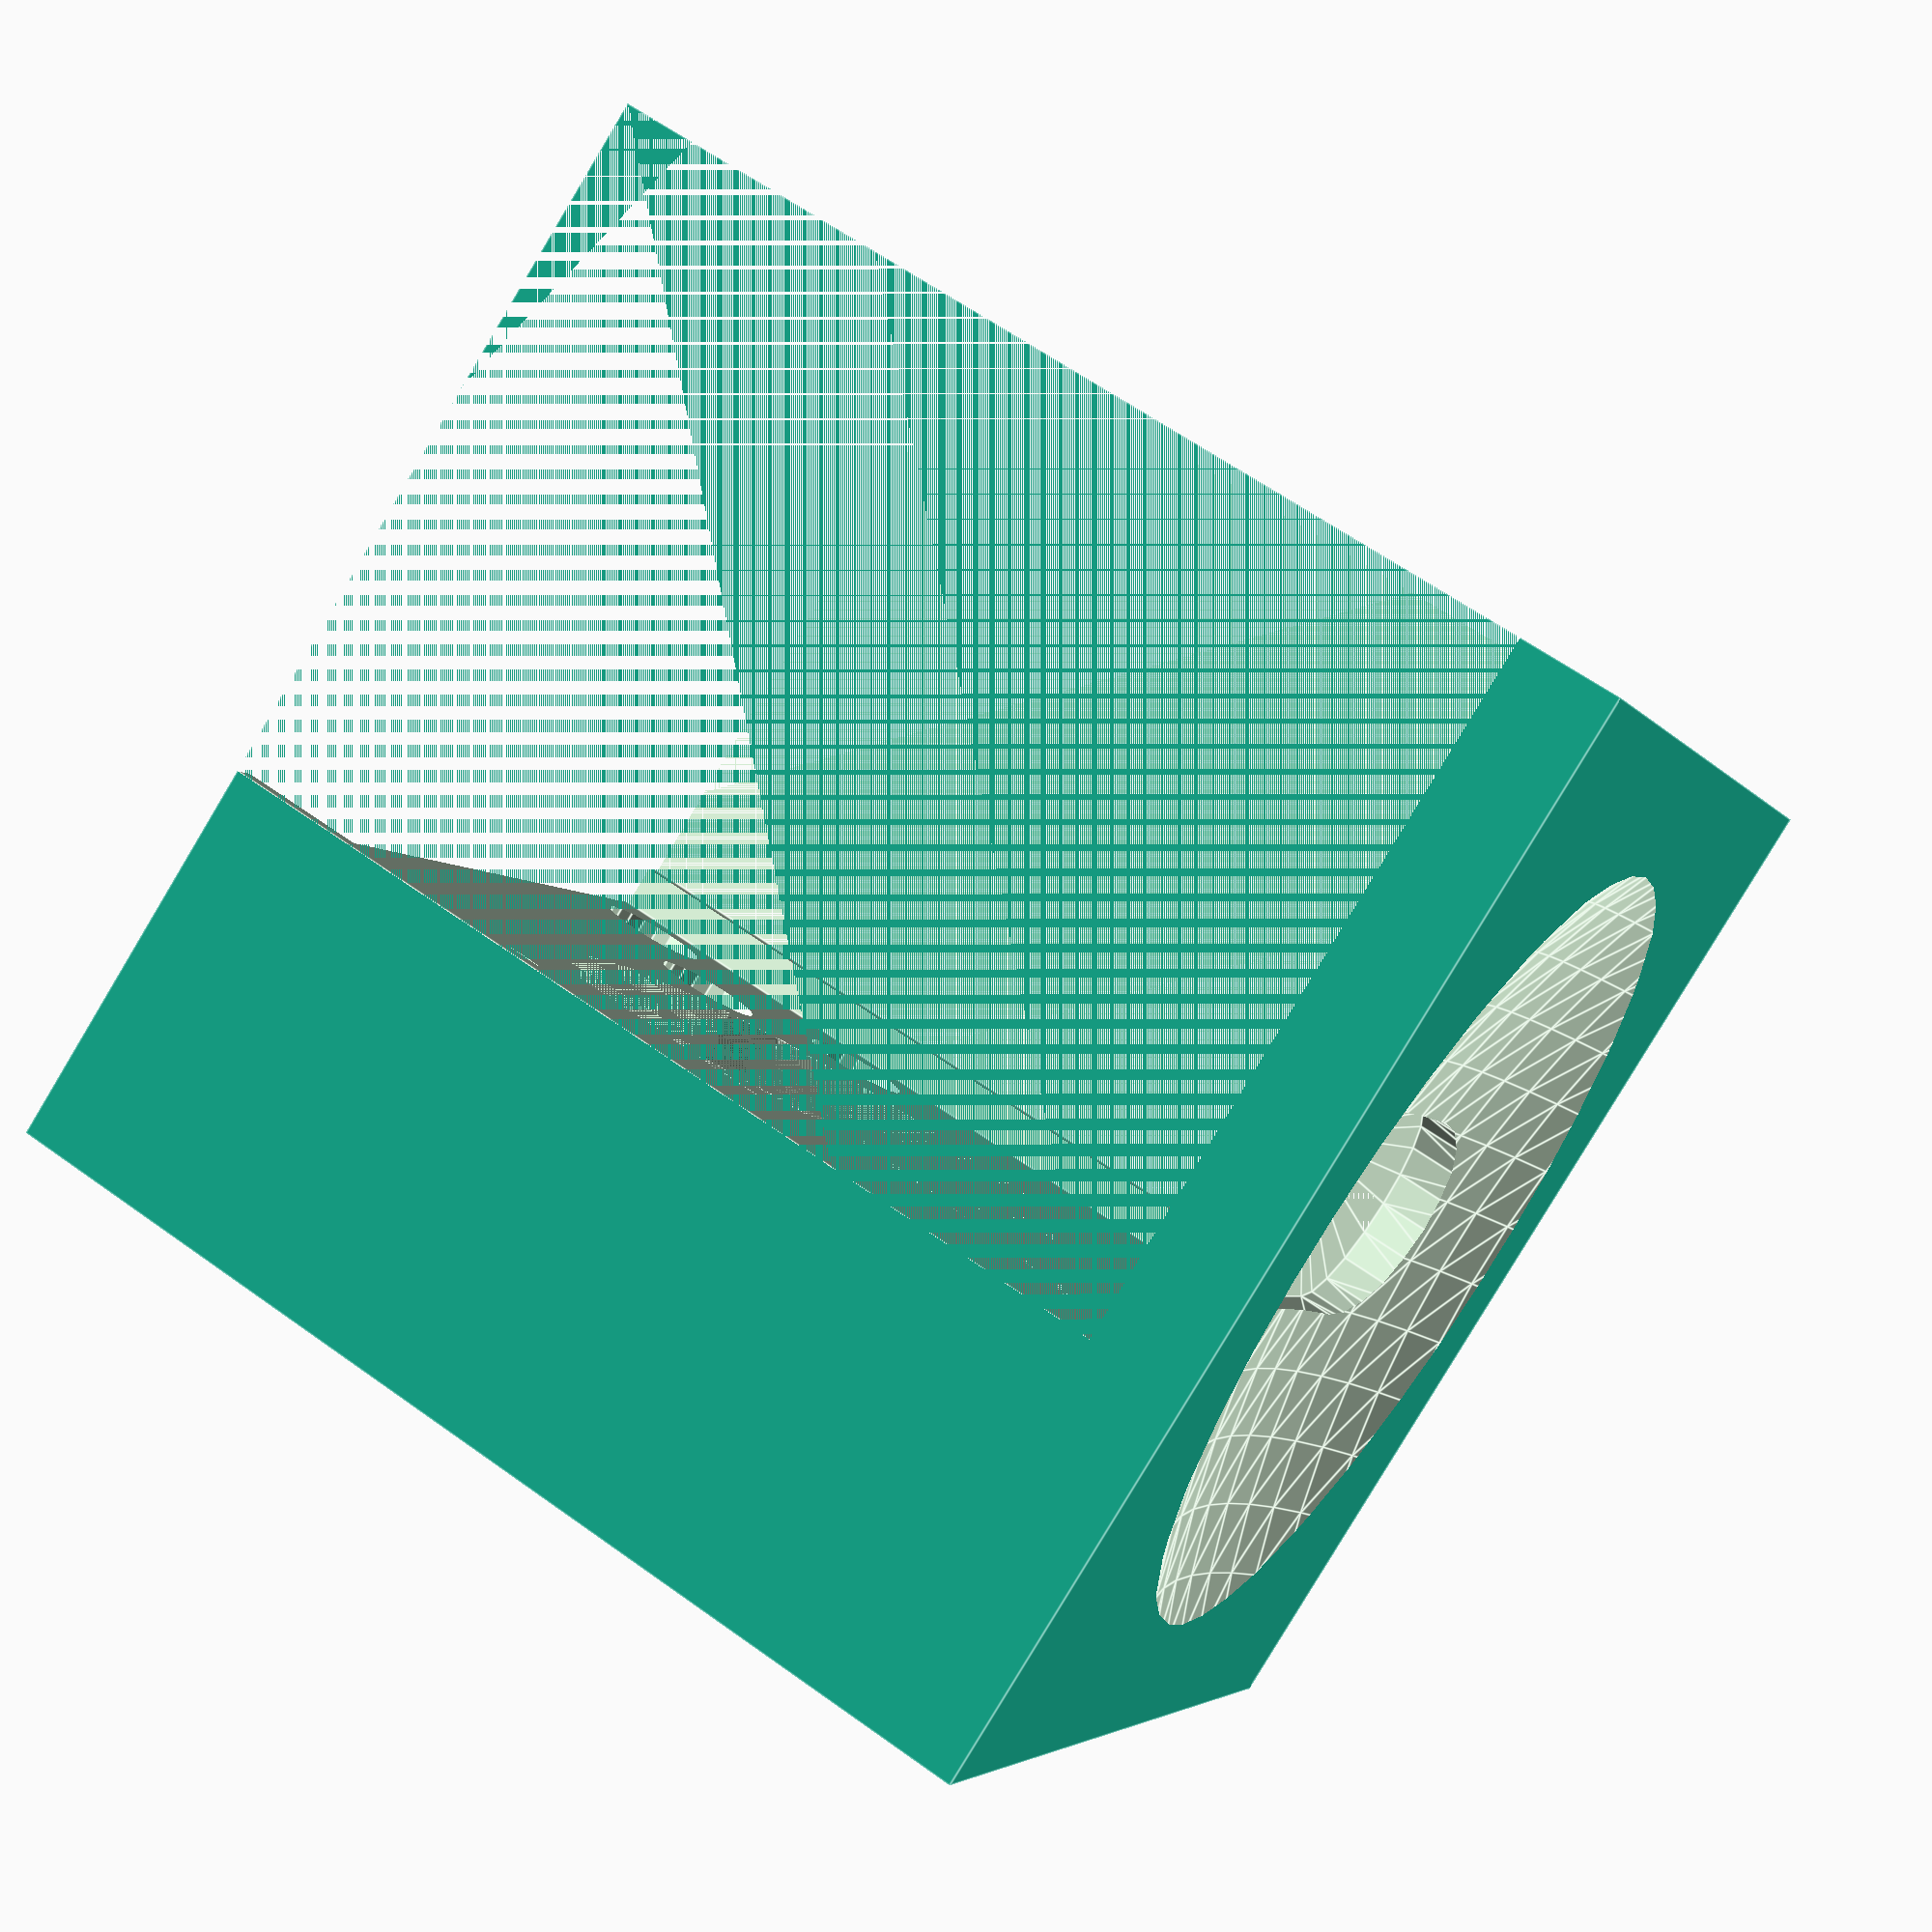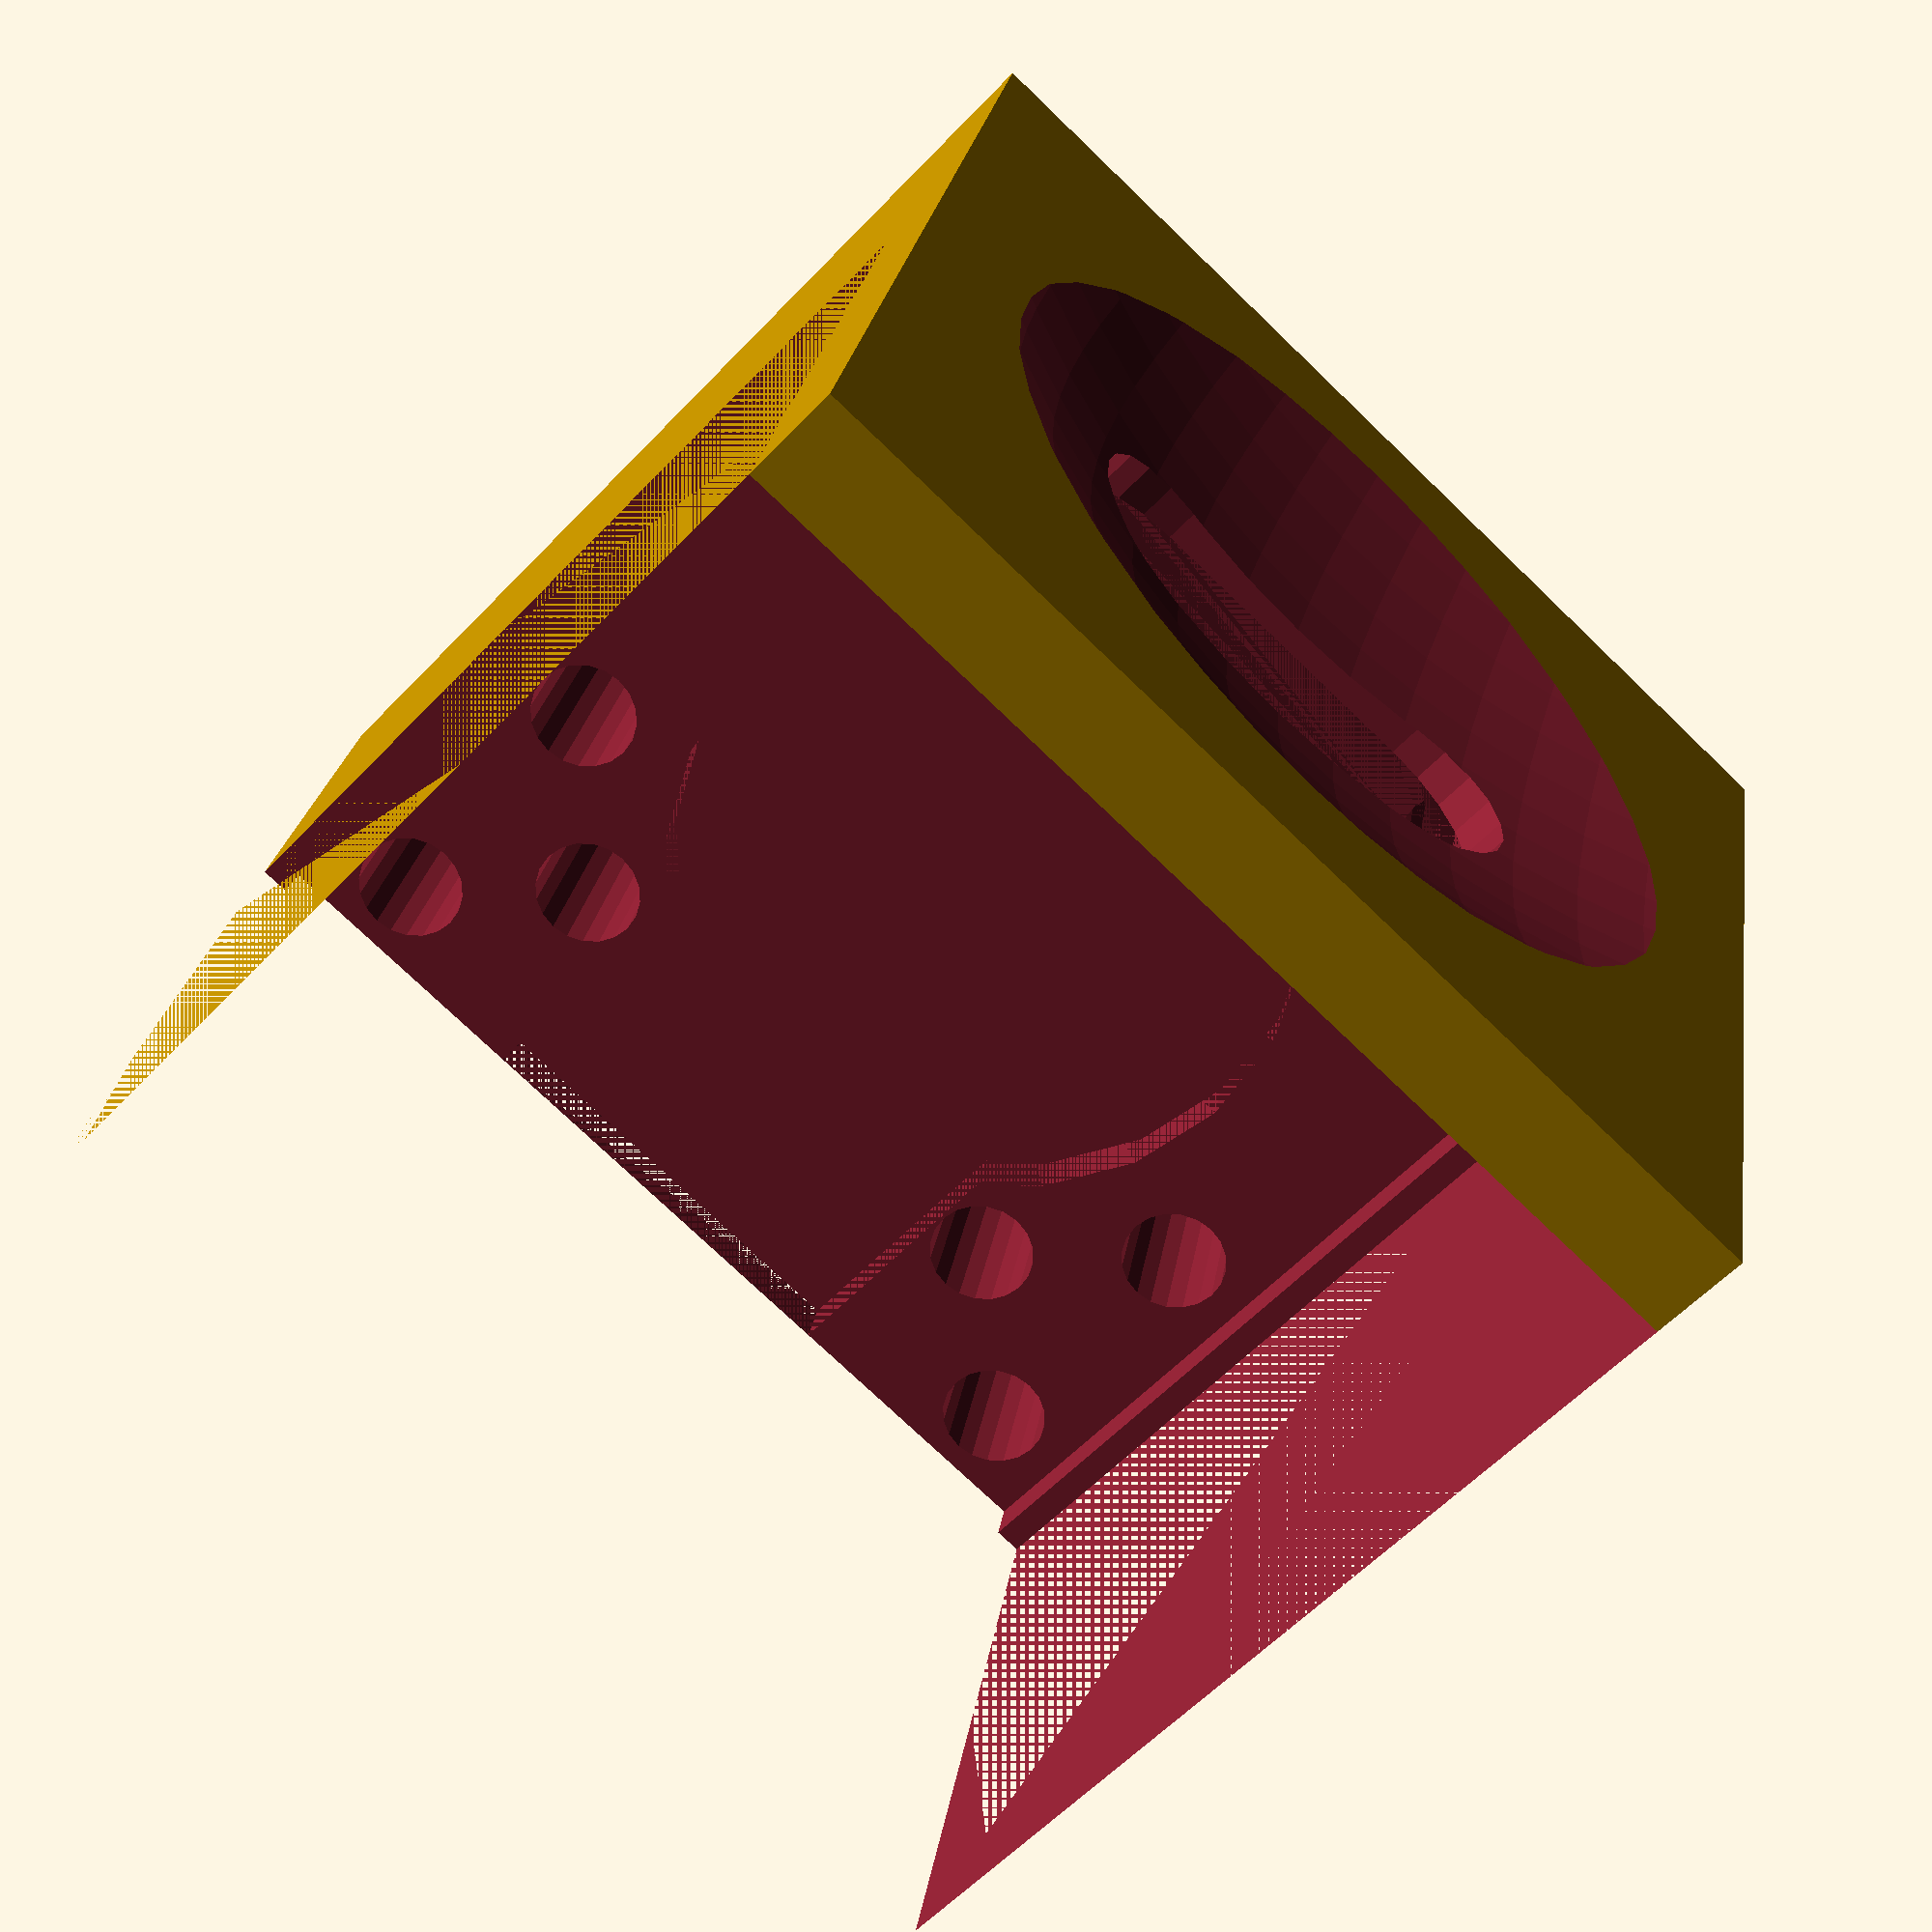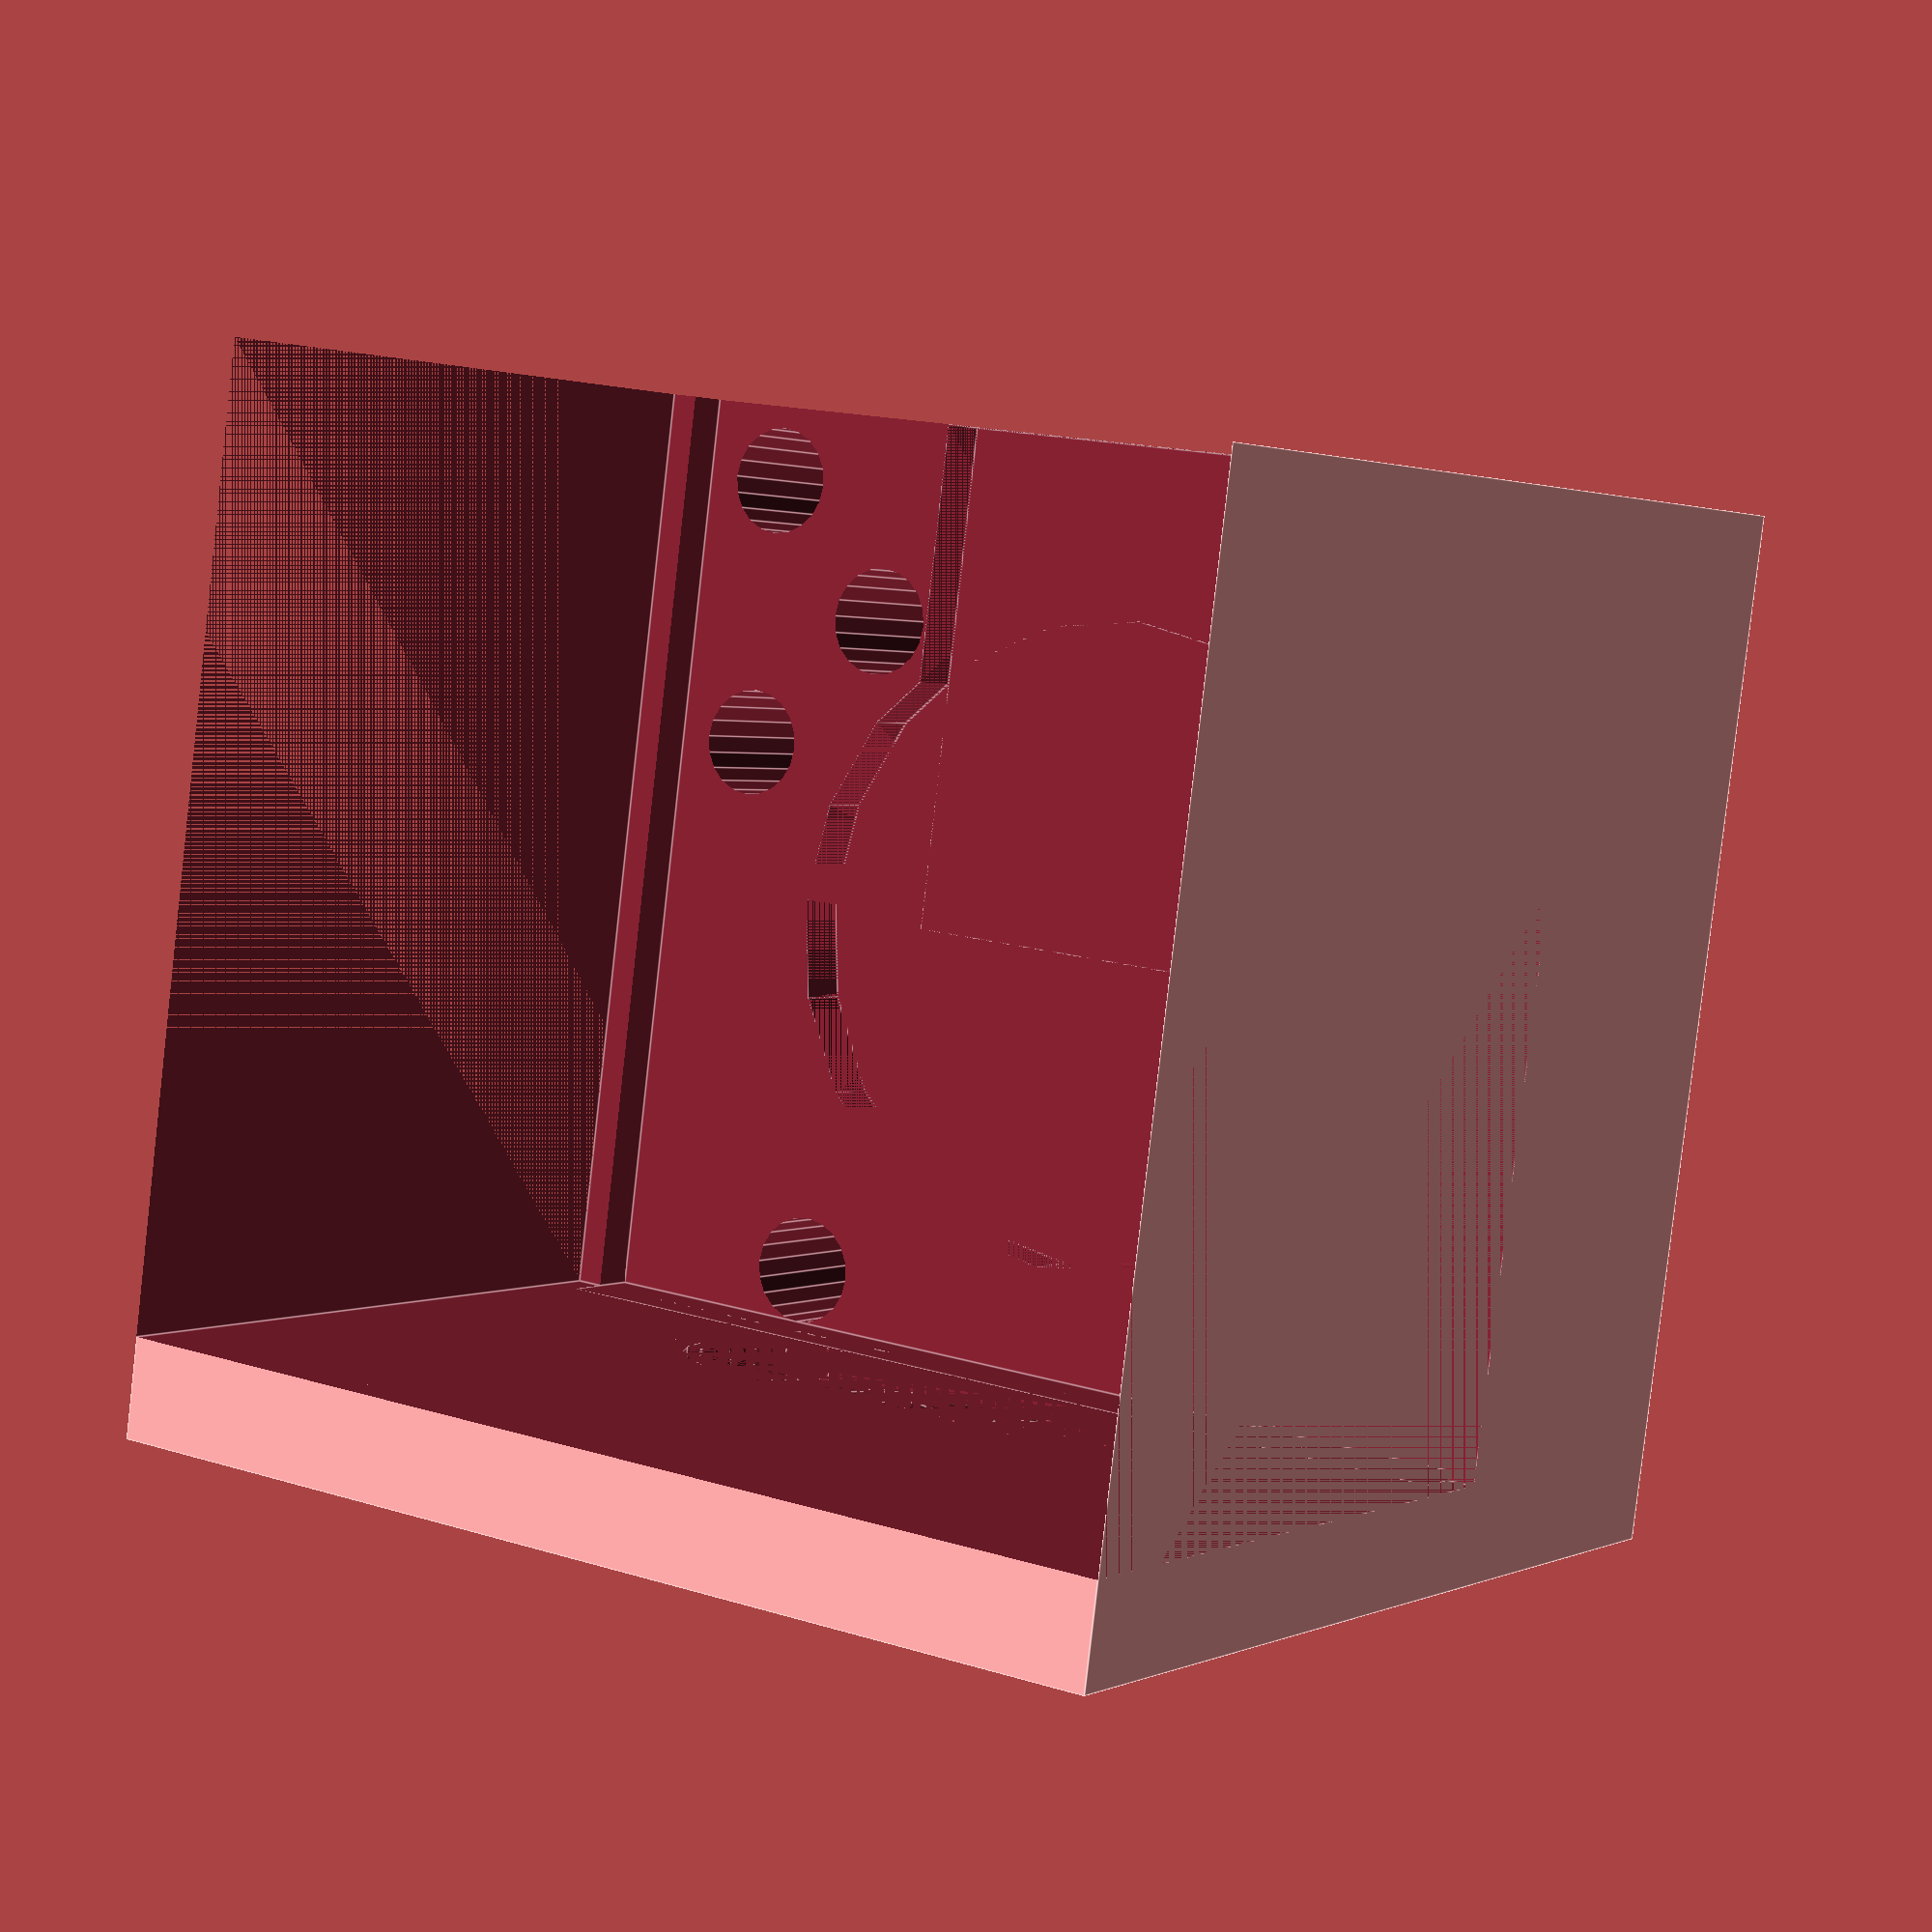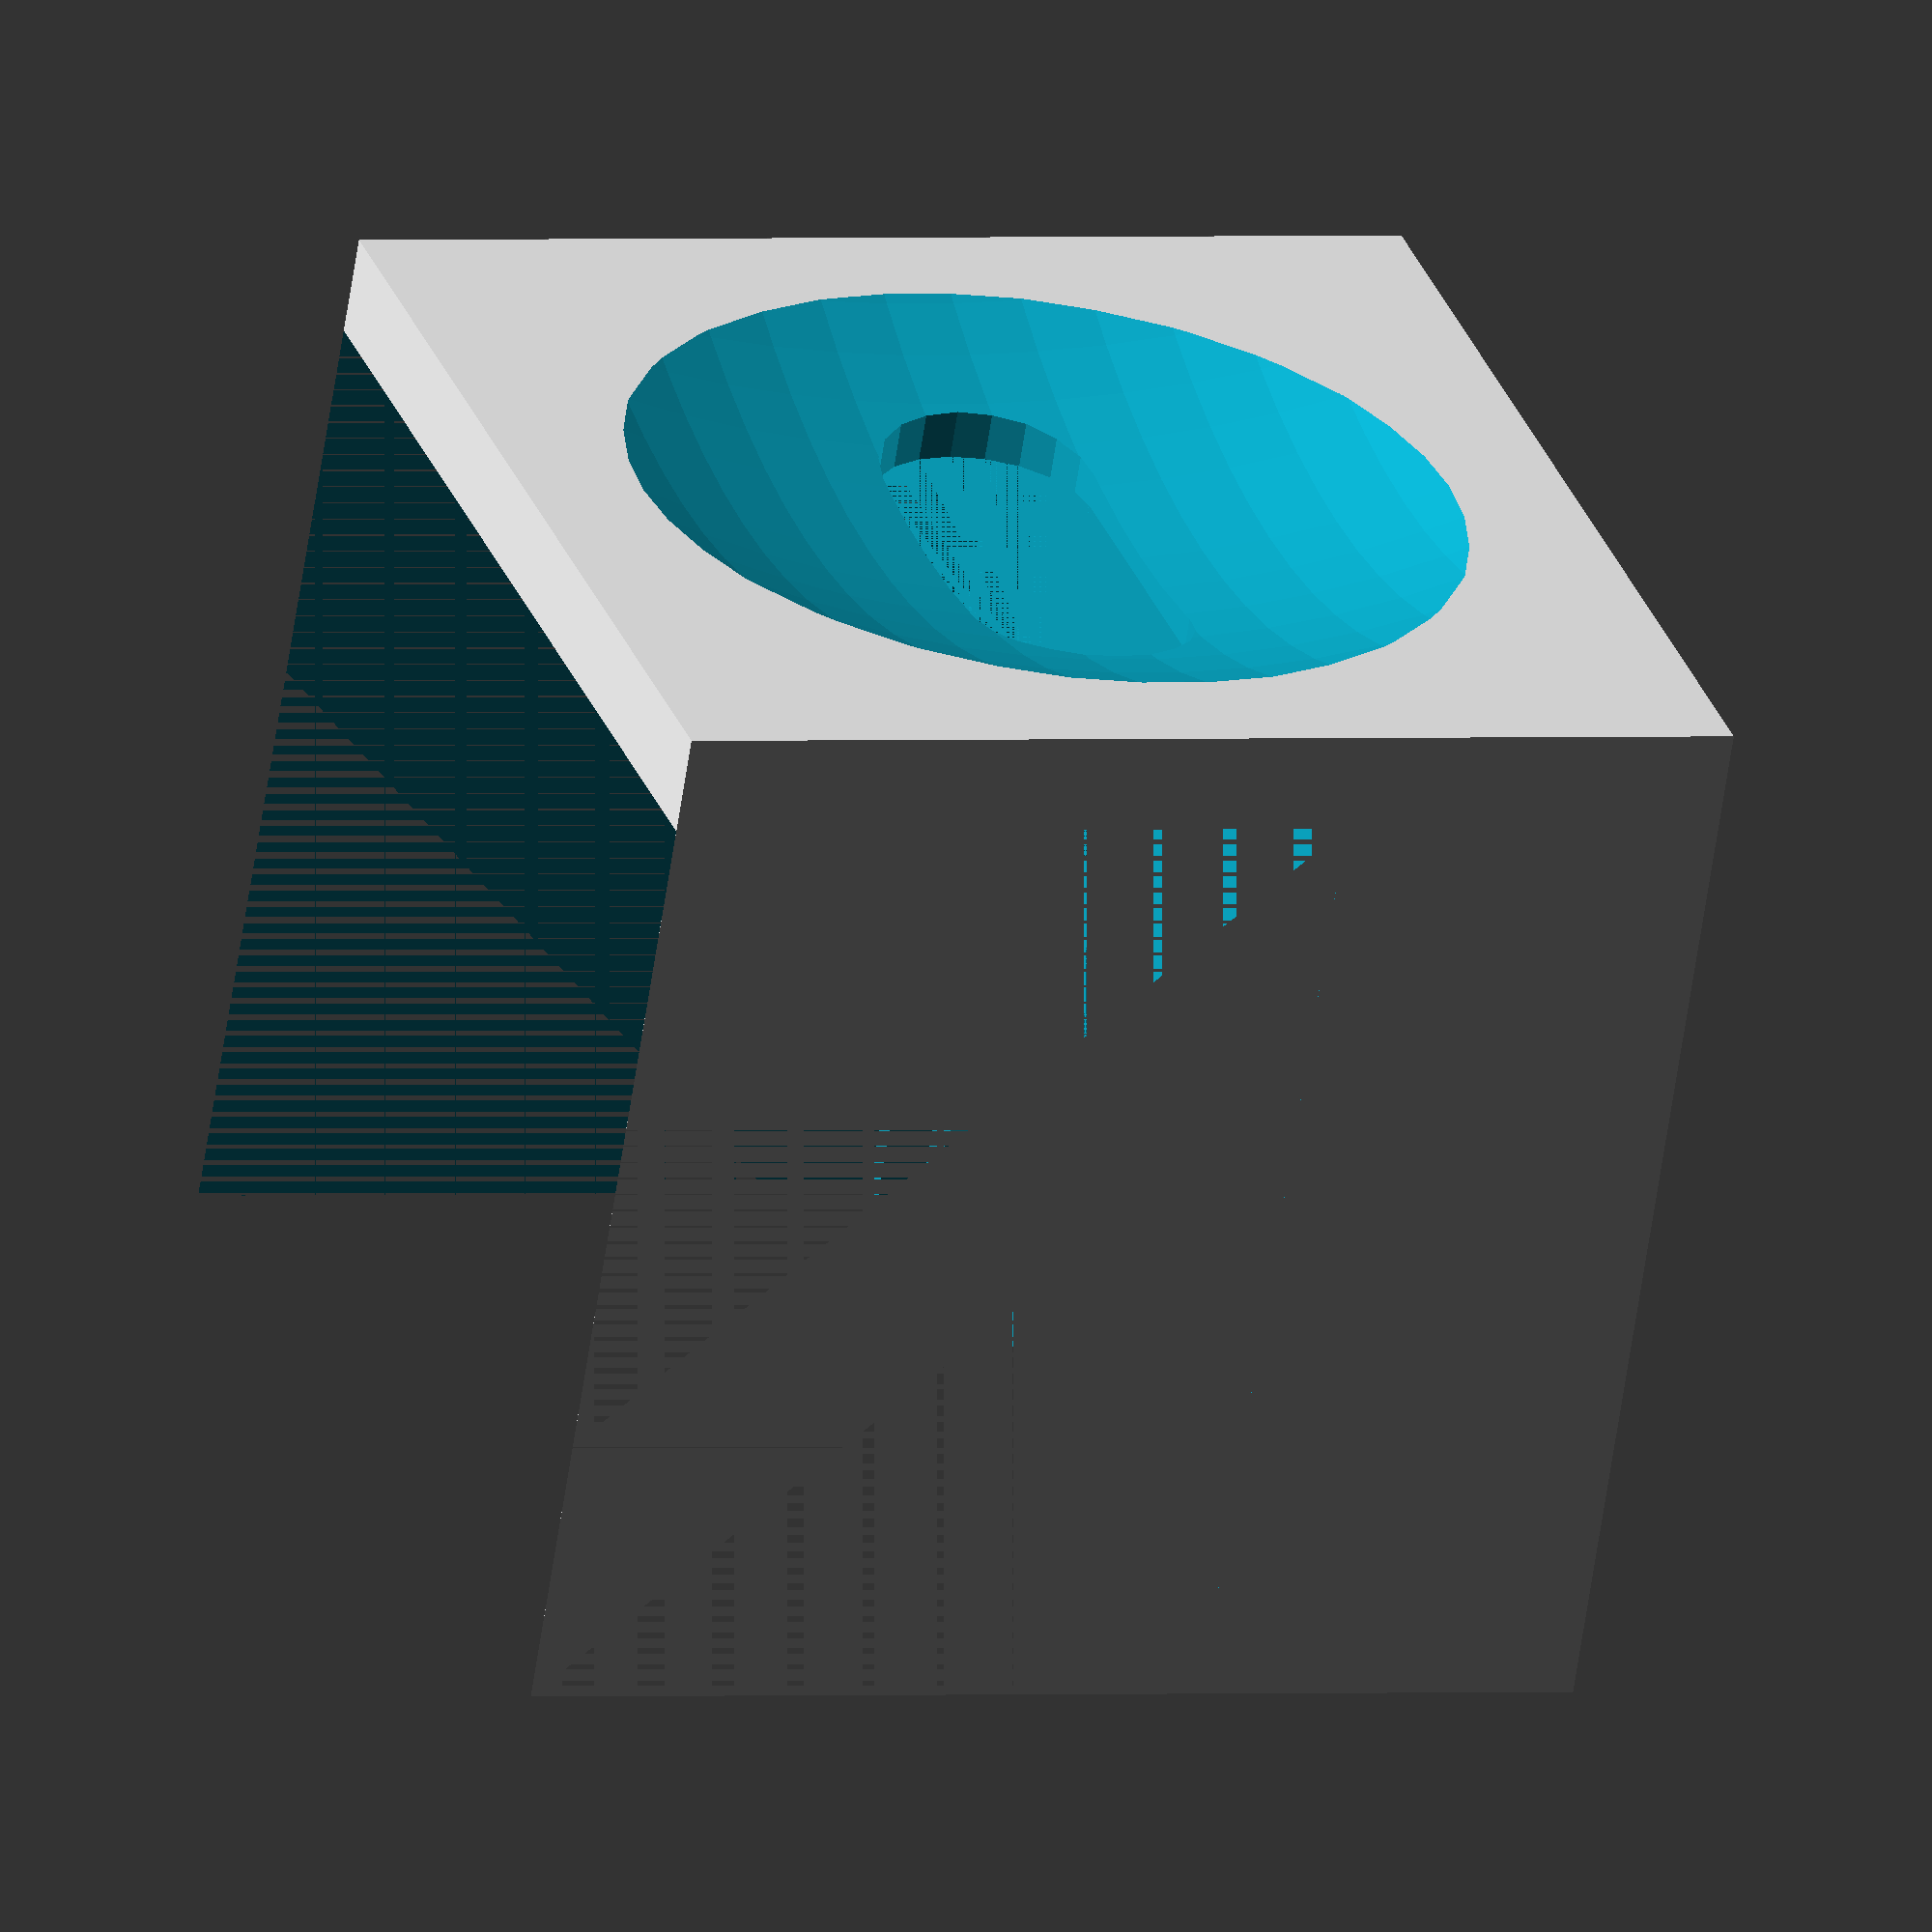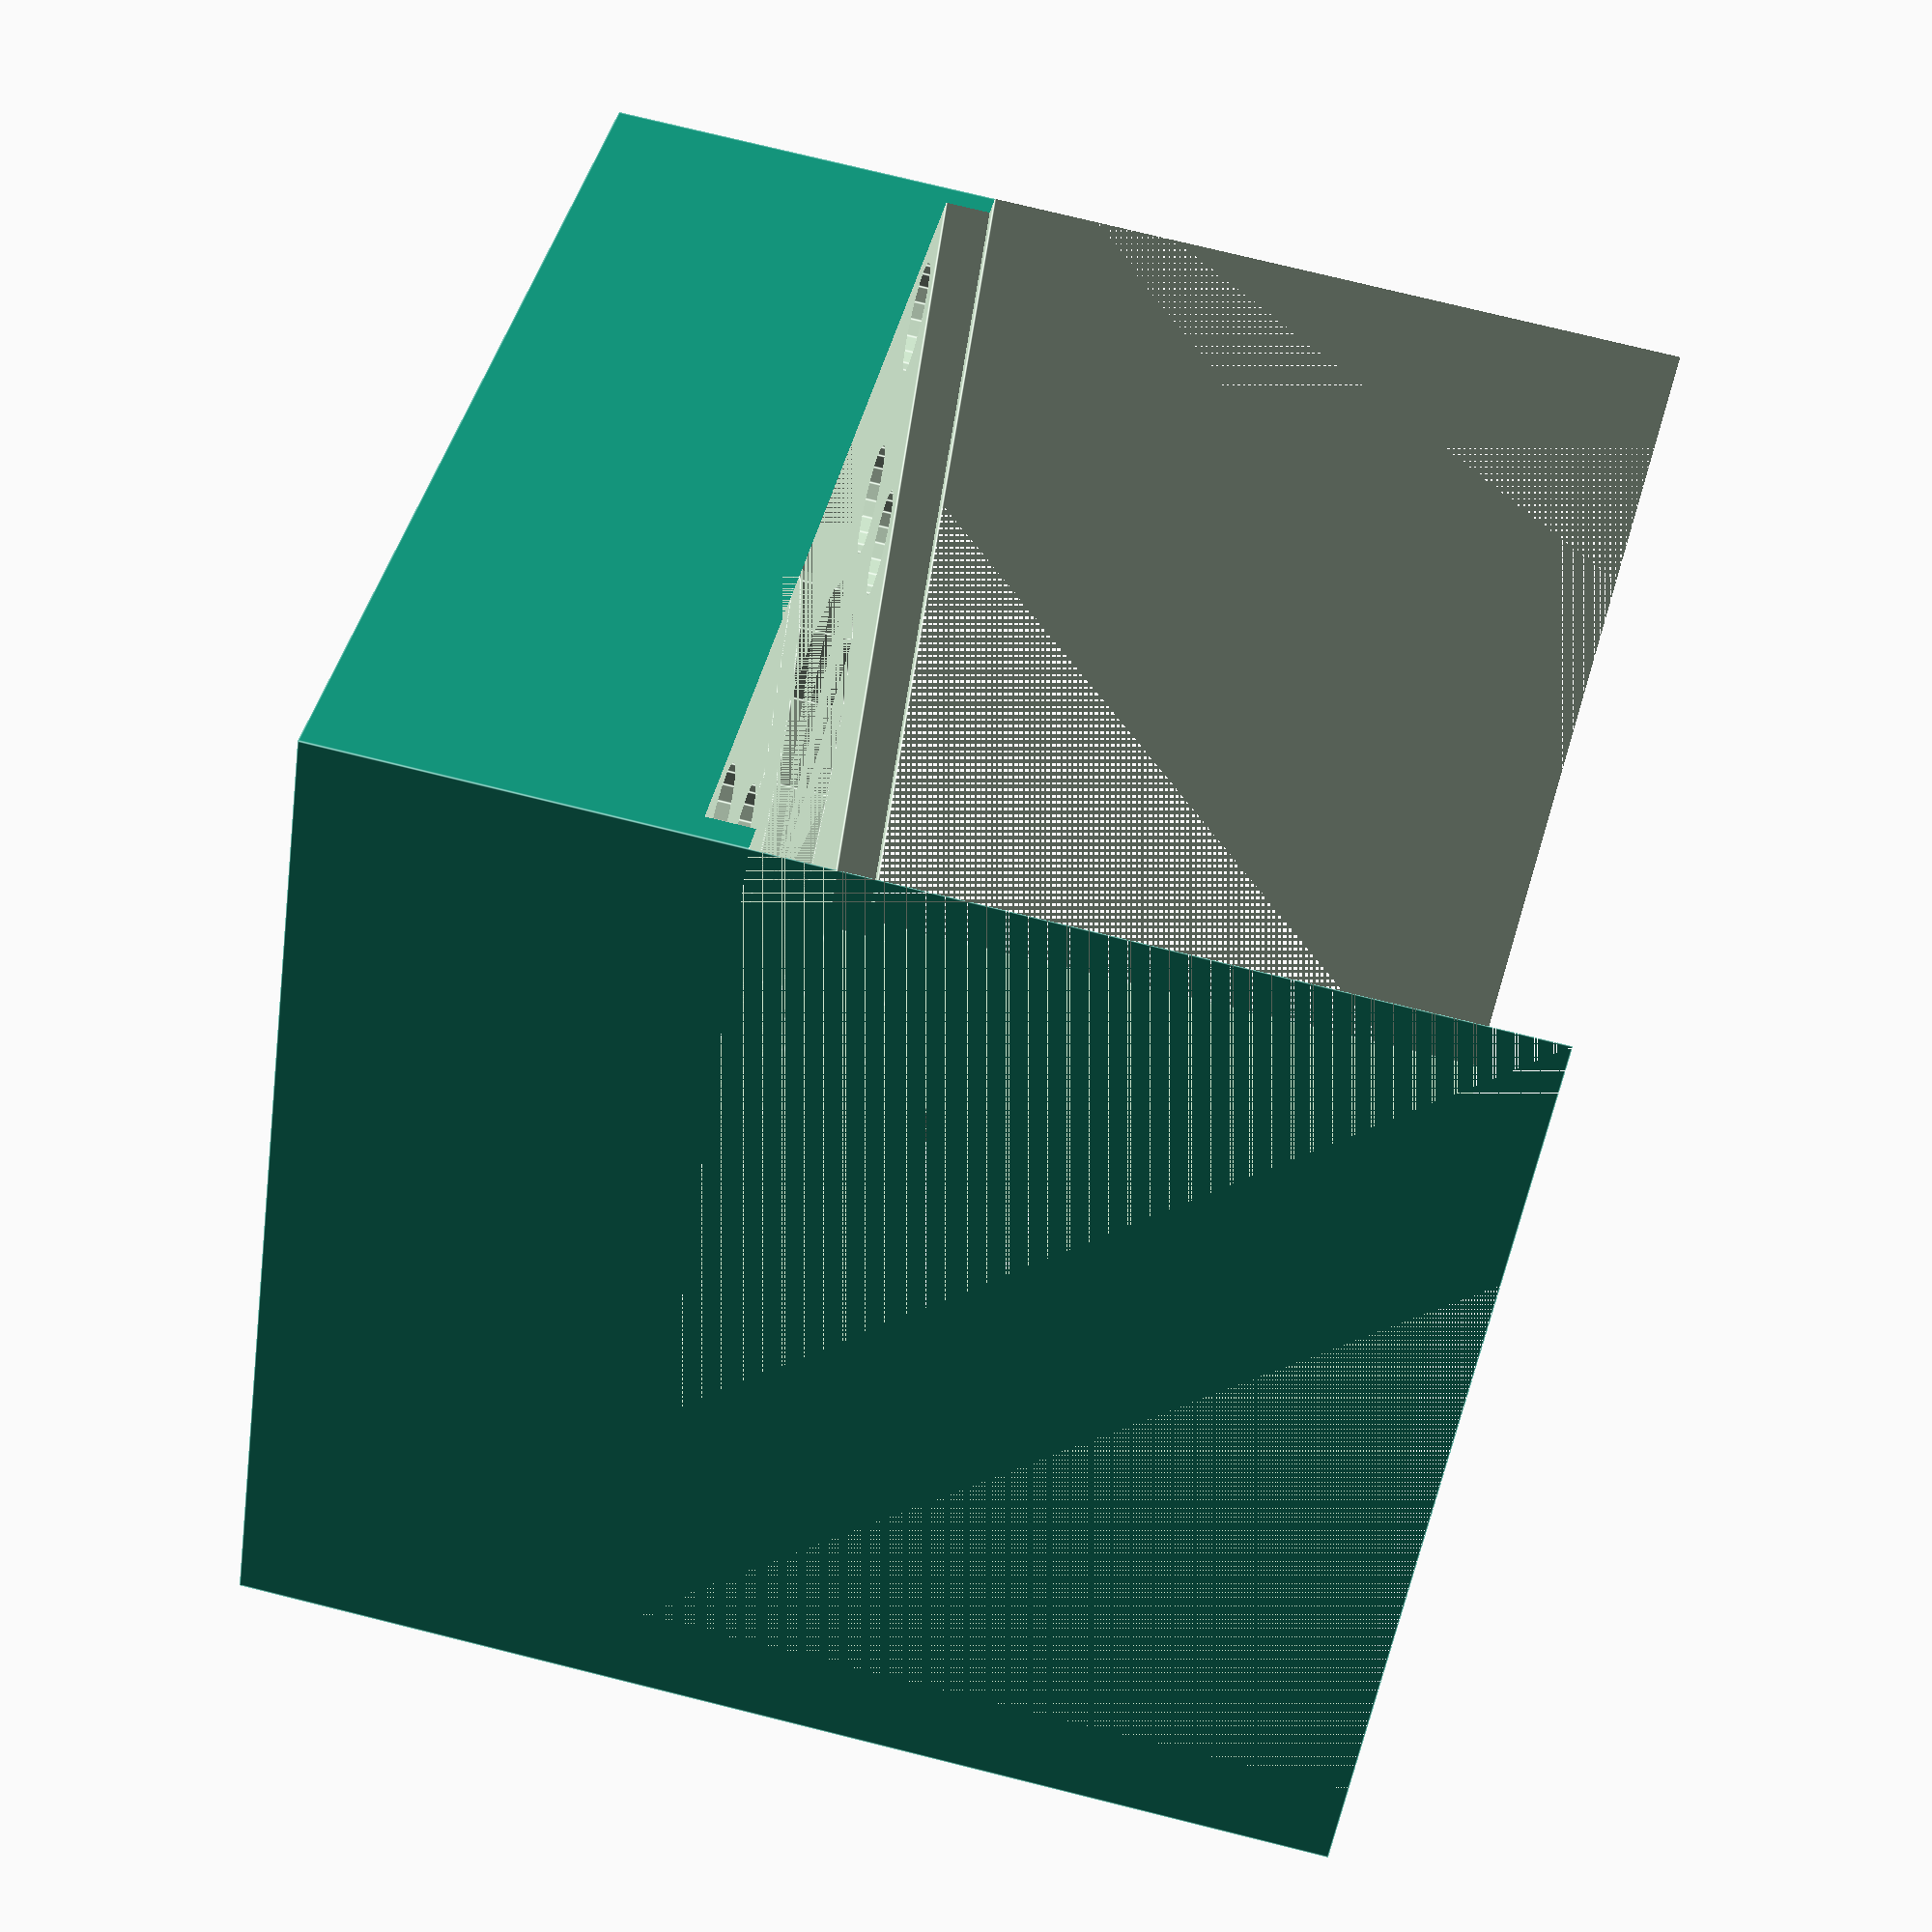
<openscad>
bodyHeight = 19.6;
bodyWidth = 19.5;
bodyDepth = 19;
frontThickness = 1.8;
mountingHoleDiameter=2;

pcbThickness = 1.6;
pcbWidth = 18.5;
pcbDepth = 17.5;

connectorWidth = 9.5;
connectorHeight = 4;

icY = 9.6;
icThickness = 1;
icDiameter = 12;
diodeWidth = 8;

cylinderPrecision=20;
spherePrecision=100;

baseHeight = bodyHeight/2 - pcbThickness/2 - connectorHeight/2;

dentDiameter = 40;
dentThickness = 0.3;

module mountingHoles() {
    xFix = 0.4;
    
    holes = [
     [3.7,1],[13.8,1]
    ,[1.2,10.8] ,[1.2,15.8], [3.8,13.4]
    ,[16.4,10.8],[16.4,15.8],[14,13.4] ];
    xOffset = (bodyWidth - pcbWidth)/2;
    for (i = [ 0 : len(holes) - 1 ]) 
    {
        point=holes[i];
        translate([point[0]+xOffset+xFix,point[1]+frontThickness,0])
        {
            cylinder(d=mountingHoleDiameter,h=bodyHeight, $fn=cylinderPrecision);
        }
    }
}

module bodyBase() {
    difference() {
        cube([bodyWidth, bodyDepth, bodyHeight]);
        translate([0,frontThickness,baseHeight]) { cube([bodyWidth, bodyDepth, bodyHeight]); };
    }
};

module pcb() {
    xOffset = (bodyWidth - pcbWidth)/2;
    yOffset = baseHeight - pcbThickness/2;
    translate([xOffset,frontThickness,yOffset]) { cube([pcbWidth,pcbDepth,pcbThickness]);};
}

module connector() {
    zOffset = baseHeight+pcbThickness/2+connectorHeight/2;// (bodyHeight-pcbThickness)/2;
    translate([bodyWidth/2,frontThickness/2,zOffset]) {
        rotate([90,0,0]) {
            hull() {
                translate([connectorWidth/2 - connectorHeight/2,0,0]) { cylinder(d=connectorHeight,h=frontThickness,$fn=cylinderPrecision,center=true); }
                translate([-(connectorWidth/2 - connectorHeight/2),0,0]) { cylinder(d=connectorHeight,h=frontThickness,$fn=cylinderPrecision,center=true); }
            }
        }
    }
}

module icCutout() {
    translate([bodyWidth/2,bodyHeight/2,baseHeight-icThickness - pcbThickness/2]) {
        cylinder(d=icDiameter,h=icThickness,$fn=cylinderPrecision);
    }
}

module diodeCutout() {
    translate([(bodyWidth - diodeWidth)/2,bodyDepth/2,baseHeight-icThickness - pcbThickness/2]) {
        cube([diodeWidth,bodyDepth/2,icThickness]);
    }
}

module dent() {
    translate([bodyWidth/2, -dentDiameter/2 + frontThickness - dentThickness, bodyHeight/2]) { sphere(d=dentDiameter, $fn=spherePrecision); };
}

difference() {
    bodyBase();
    mountingHoles();
    connector();
    icCutout();
    diodeCutout();
    dent();
    pcb();
}

</openscad>
<views>
elev=263.3 azim=110.0 roll=211.0 proj=p view=edges
elev=155.7 azim=43.3 roll=171.6 proj=p view=solid
elev=178.5 azim=187.7 roll=147.4 proj=p view=edges
elev=359.3 azim=206.4 roll=70.3 proj=o view=solid
elev=283.7 azim=36.4 roll=283.9 proj=p view=edges
</views>
